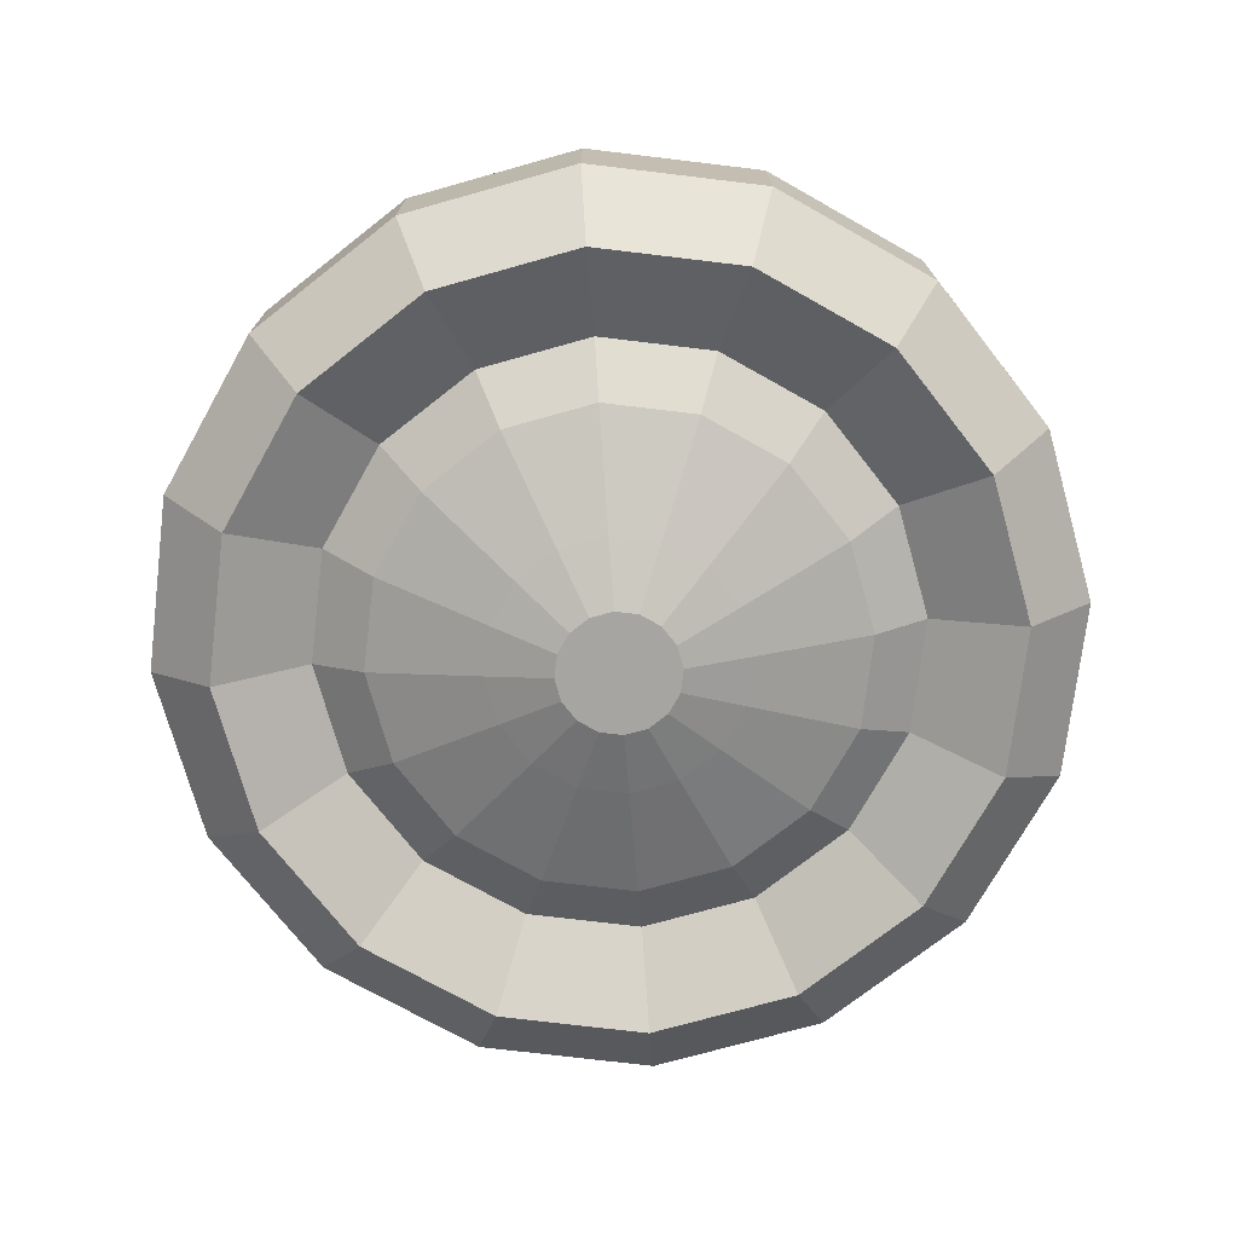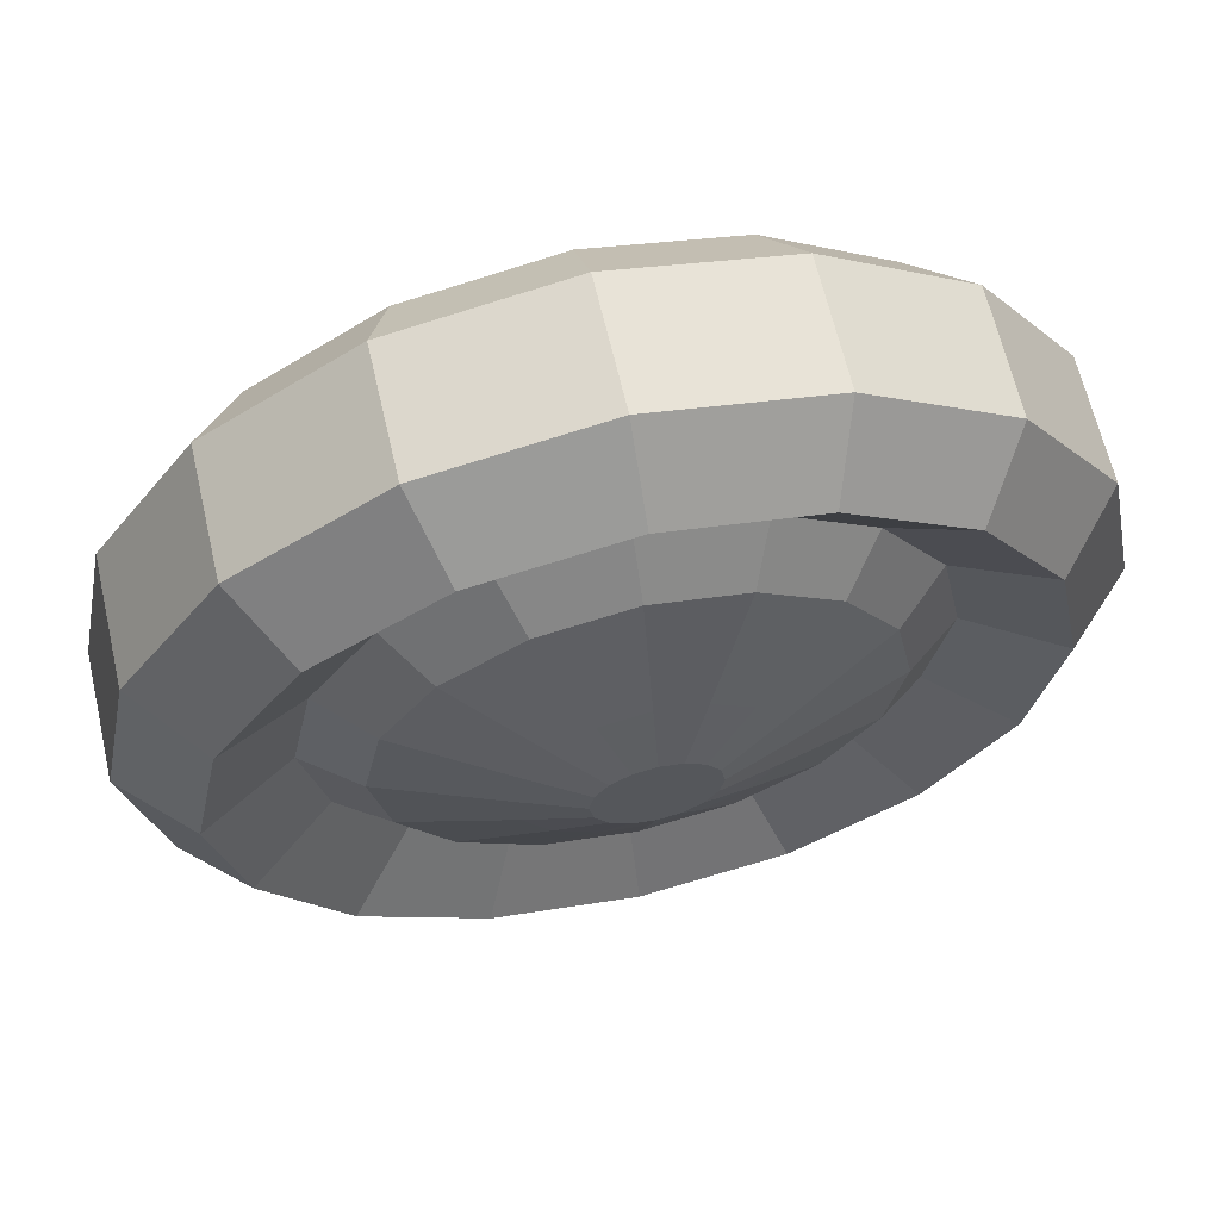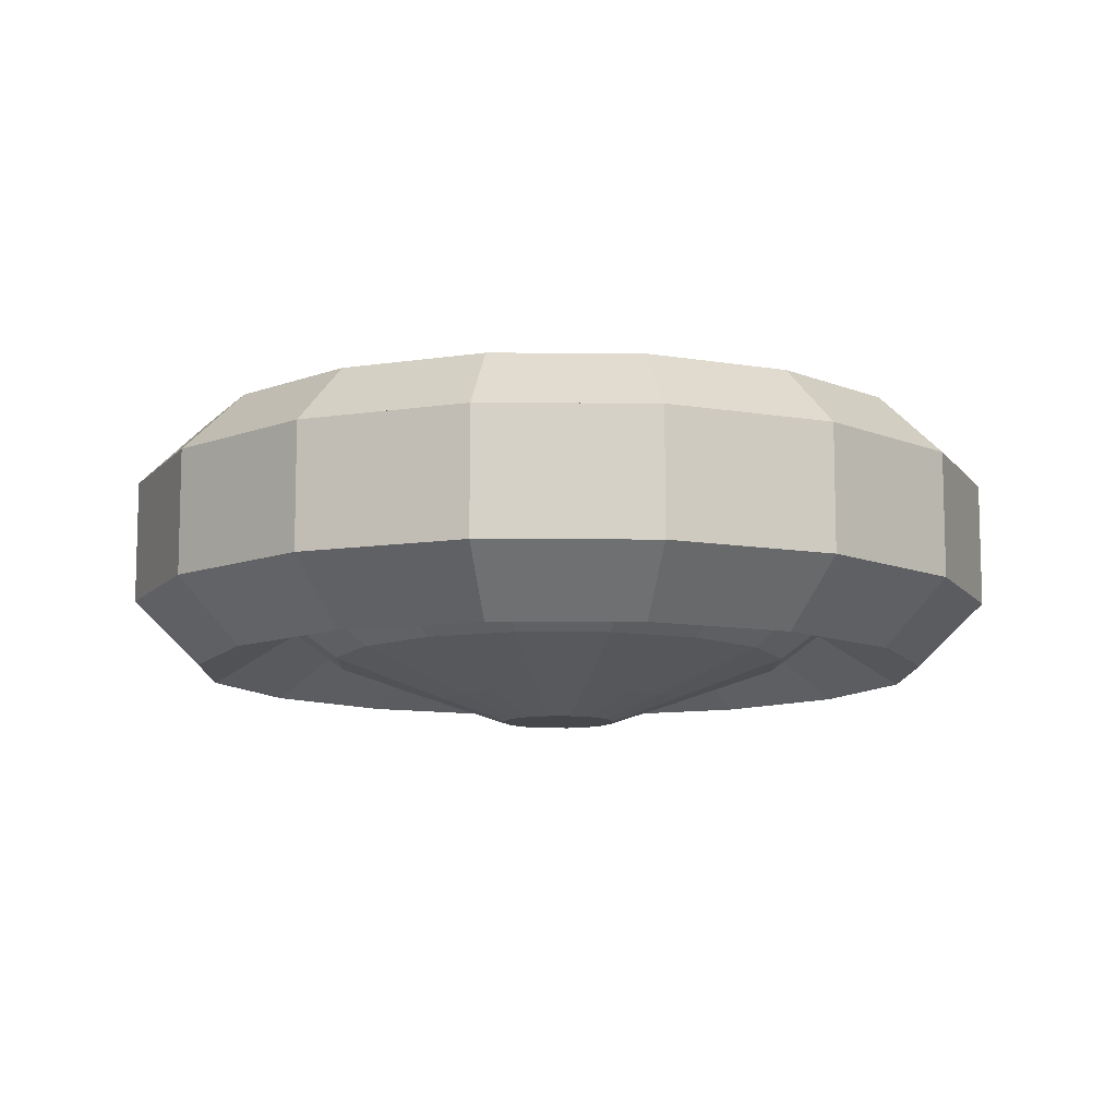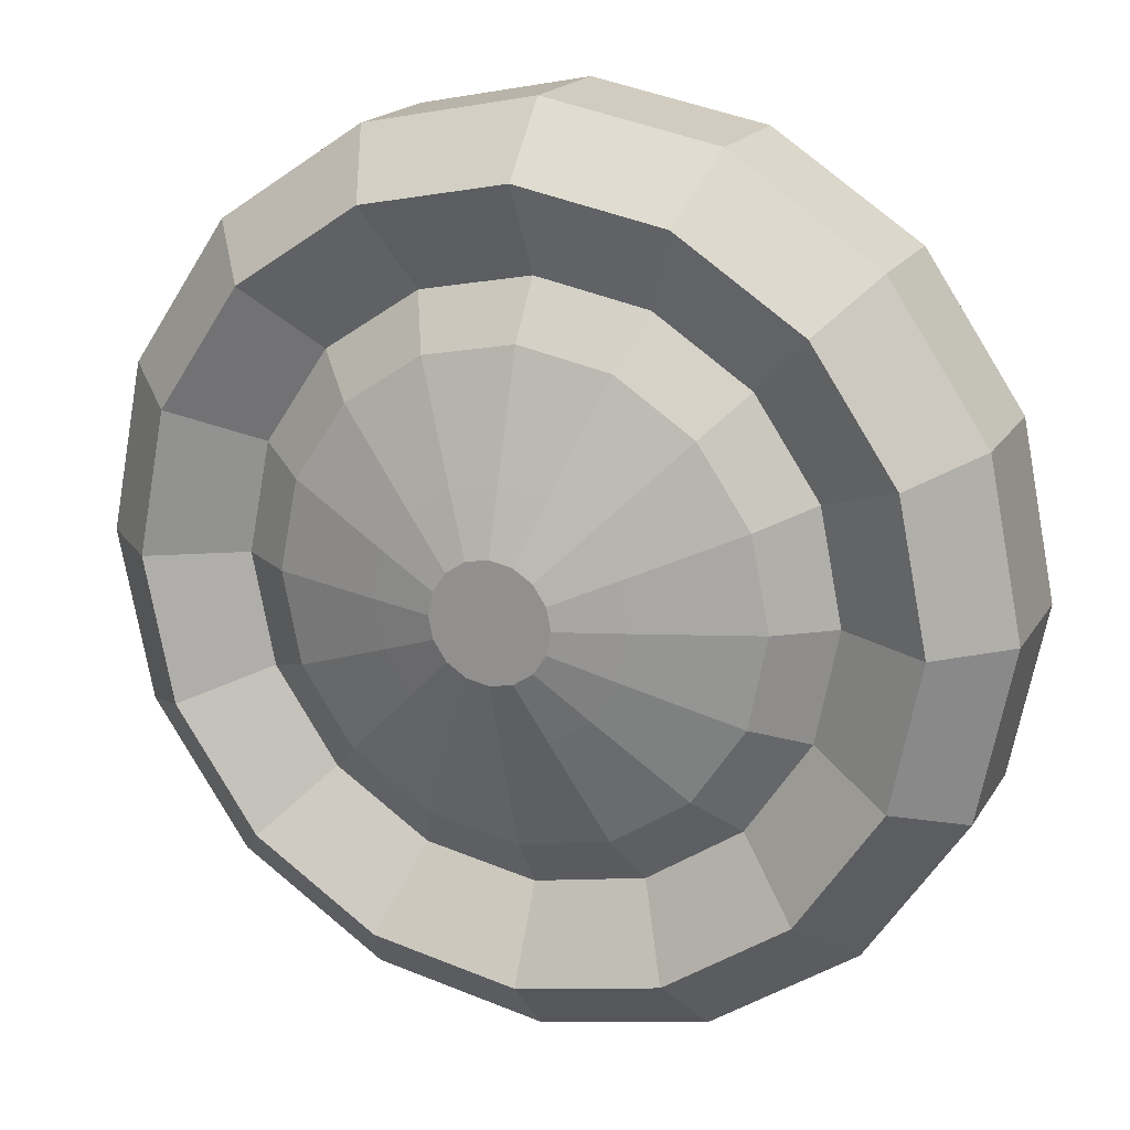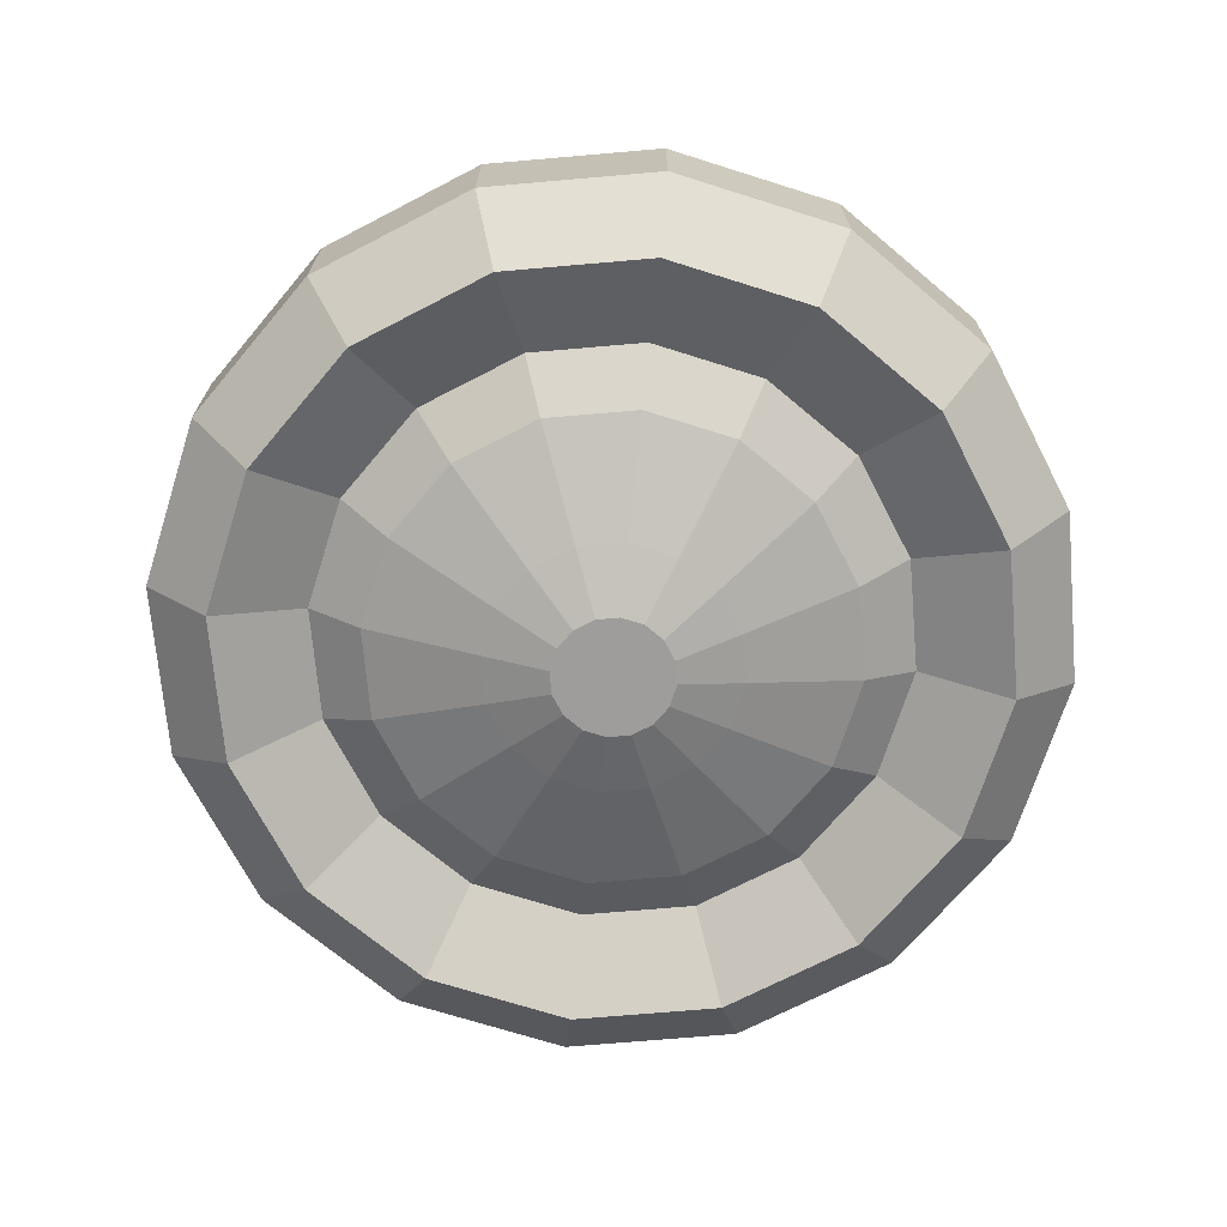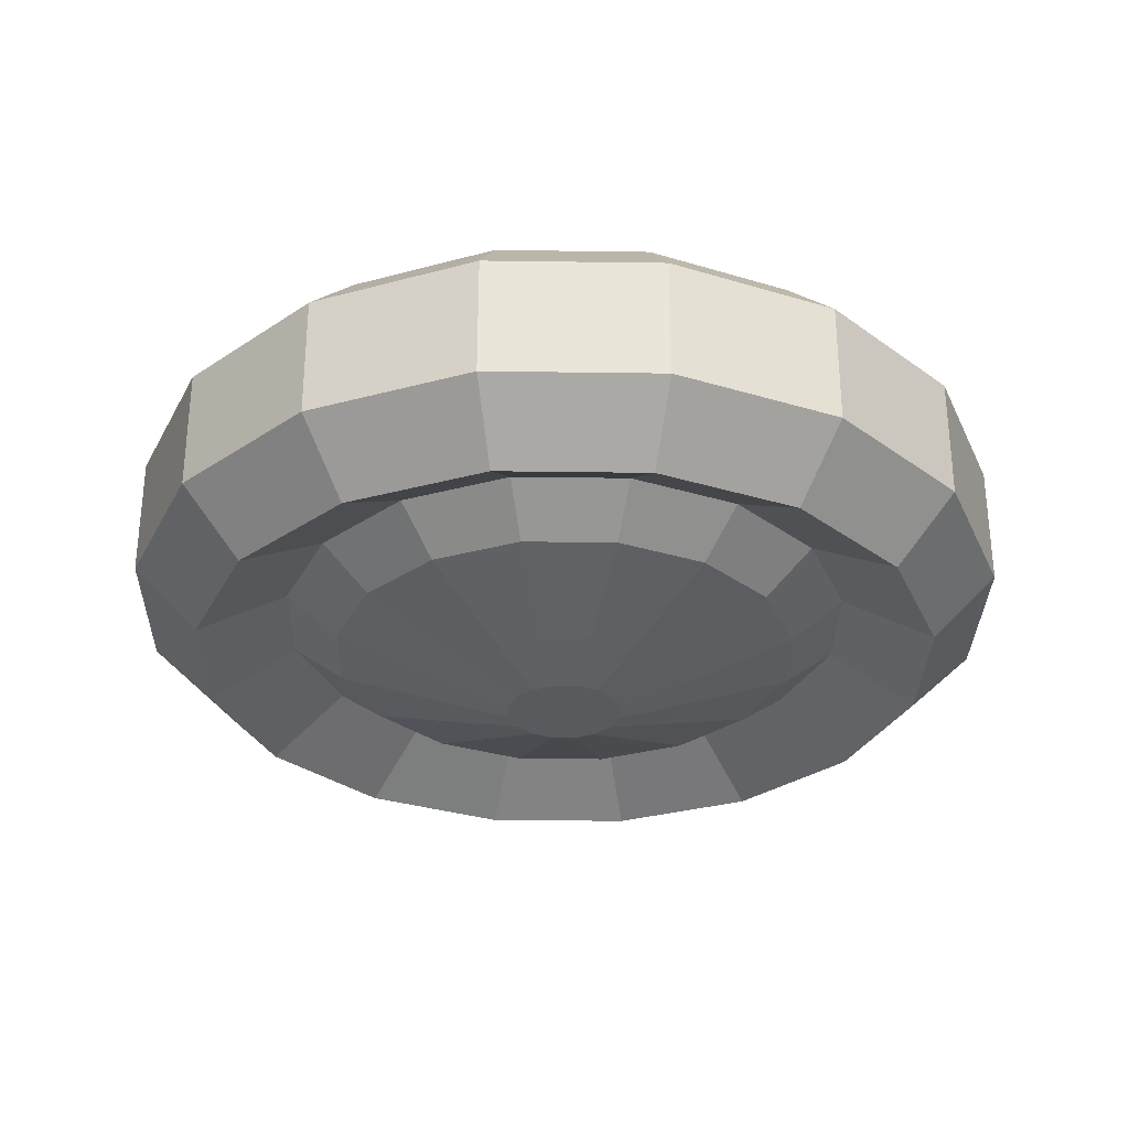
<metadata>
{"format":"obj","ext":"obj","renderer":"f3d","projection":"perspective","resolution":1024,"background":"white","views":[{"elev":-73.7,"azim":-153.1,"up":"+Y"},{"elev":64.1,"azim":167.0,"up":"+Z"},{"elev":-10.3,"azim":32.7,"up":"+Y"},{"elev":18.4,"azim":-157.8,"up":"+Z"},{"elev":-70.5,"azim":-73.8,"up":"+Y"},{"elev":-30.9,"azim":-34.9,"up":"+Y"}]}
</metadata>
<code>
o wheel_Cylinder.004
v 0.00014 0.8857 0.8214
v 0.3145 0.8857 -0.759
v 0.581 0.8857 -0.5809
v 0.7591 0.8857 -0.3144
v 0.00014 0.8857 -0.8215
v -0.3142 0.8857 -0.759
v -0.5807 0.8857 -0.5809
v -0.7588 0.8857 -0.3144
v -0.8213 0.8857 -5.8e-05
v -0.7588 0.8857 0.3143
v -0.5807 0.8857 0.5808
v -0.3142 0.8857 0.7589
v 0 0.7681 0.6999
v 0.8216 0.8857 -5.8e-05
v 0.7591 0.8857 0.3143
v 0.581 0.8857 0.5808
v 0 0.7681 -0.6999
v -0.2678 0.7681 -0.6466
v -0.4949 0.7681 -0.4949
v -0.6466 0.7681 -0.2678
v -0.6999 0.7681 -0
v -0.6466 0.7681 0.2678
v -0.4949 0.7681 0.4949
v -0.2678 0.7681 0.6466
v 0 0.8617 0.5355
v 0.3145 0.8857 0.7589
v 0.2678 0.7681 -0.6466
v 0.4949 0.7681 -0.4949
v 0.6466 0.7681 -0.2678
v 0.6999 0.7681 -0
v 0 0.8617 -0.5355
v -0.2049 0.8617 -0.4947
v -0.3786 0.8617 -0.3786
v -0.4947 0.8617 -0.2049
v -0.5355 0.8617 -0
v -0.4947 0.8617 0.2049
v -0.3786 0.8617 0.3786
v -0.2049 0.8617 0.4947
v 0.6466 0.7681 0.2678
v 0 0.7891 0.4374
v 0.4949 0.7681 0.4949
v 0.2678 0.7681 0.6466
v 0.2049 0.8617 -0.4947
v 0.3786 0.8617 -0.3786
v 0 0.7891 -0.4374
v -0.1674 0.7891 -0.4041
v -0.3093 0.7891 -0.3093
v -0.4041 0.7891 -0.1674
v -0.4374 0.7891 -0
v -0.4041 0.7891 0.1674
v -0.3093 0.7891 0.3093
v -0.1674 0.7891 0.4041
v 0.4947 0.8617 -0.2049
v 0 0.7153 0.2276
v 0.5355 0.8617 -0
v 0.4947 0.8617 0.2049
v 0.3786 0.8617 0.3786
v 0.2049 0.8617 0.4947
v 0 0.7153 -0.2276
v -0.08711 0.7153 -0.2103
v -0.161 0.7153 -0.161
v -0.2103 0.7153 -0.08711
v -0.2276 0.7153 -0
v -0.2103 0.7153 0.08711
v -0.161 0.7153 0.161
v -0.08711 0.7153 0.2103
v 0.1674 0.7891 -0.4041
v 0 0.675 0.1083
v 0.3093 0.7891 -0.3093
v 0.4041 0.7891 -0.1674
v 0.4374 0.7891 -0
v 0.4041 0.7891 0.1674
v 0.3093 0.7891 0.3093
v 0.1674 0.7891 0.4041
v 0 0.675 -0.1083
v -0.04145 0.675 -0.1001
v -0.07659 0.675 -0.07659
v -0.1001 0.675 -0.04145
v -0.1083 0.675 -0
v -0.1001 0.675 0.04145
v -0.07659 0.675 0.07659
v -0.04145 0.675 0.1001
v 0.08711 0.7153 -0.2103
v 0.161 0.7153 -0.161
v 0.2103 0.7153 -0.08711
v 0.2276 0.7153 -0
v 0.2103 0.7153 0.08711
v 0.161 0.7153 0.161
v 0.08711 0.7153 0.2103
v 0.04145 0.675 -0.1001
v 0.07659 0.675 -0.07659
v 0.1001 0.675 -0.04145
v 0.1083 0.675 -0
v 0.1001 0.675 0.04145
v 0.07659 0.675 0.07659
v 0.04145 0.675 0.1001
v 0.02594 1.254 0
v 0.4477 0.8857 -0.6699
v 0.67 0.8857 -0.4477
v 0.7903 0.8857 -0.1572
v 0.7903 0.8857 0.1571
v 0.67 0.8857 0.4475
v -0.157 0.8857 -0.7902
v -0.4475 0.8857 -0.67
v -0.6698 0.8857 -0.4477
v -0.7901 0.8857 -0.1572
v -0.7901 0.8857 0.1571
v -0.6698 0.8857 0.4476
v -0.4475 0.8857 0.6698
v -0.157 0.8857 0.7901
v 0.4477 0.8857 0.6698
v 0.1573 0.8857 -0.7902
v 0.1573 0.8857 0.7901
v 0.00014 1.114 -0.8214
v 0.3145 1.114 0.759
v 0.581 1.114 0.5809
v 0.7591 1.114 0.3144
v 0.00014 1.114 0.8215
v -0.3142 1.114 0.759
v -0.5807 1.114 0.5809
v -0.7588 1.114 0.3144
v -0.8213 1.114 5.8e-05
v -0.7588 1.114 -0.3143
v -0.5807 1.114 -0.5808
v -0.3142 1.114 -0.7589
v 0 1.232 -0.6999
v 0.8216 1.114 5.8e-05
v 0.7591 1.114 -0.3143
v 0.581 1.114 -0.5808
v 0 1.232 0.6999
v -0.2678 1.232 0.6466
v -0.4949 1.232 0.4949
v -0.6466 1.232 0.2678
v -0.6999 1.232 -0
v -0.6466 1.232 -0.2678
v -0.4949 1.232 -0.4949
v -0.2678 1.232 -0.6466
v 0 1.138 -0.5355
v 0.3145 1.114 -0.7589
v 0.2678 1.232 0.6466
v 0.4949 1.232 0.4949
v 0.6466 1.232 0.2678
v 0.6999 1.232 -0
v 0 1.138 0.5355
v -0.2049 1.138 0.4947
v -0.3786 1.138 0.3786
v -0.4947 1.138 0.2049
v -0.5355 1.138 -0
v -0.4947 1.138 -0.2049
v -0.3786 1.138 -0.3786
v -0.2049 1.138 -0.4947
v 0.6466 1.232 -0.2678
v 0 1.211 -0.4374
v 0.4949 1.232 -0.4949
v 0.2678 1.232 -0.6466
v 0.2049 1.138 0.4947
v 0.3786 1.138 0.3786
v 0 1.211 0.4374
v -0.1674 1.211 0.4041
v -0.3093 1.211 0.3093
v -0.4041 1.211 0.1674
v -0.4374 1.211 -0
v -0.4041 1.211 -0.1674
v -0.3093 1.211 -0.3093
v -0.1674 1.211 -0.4041
v 0.4947 1.138 0.2049
v 0 1.285 -0.2276
v 0.5355 1.138 -0
v 0.4947 1.138 -0.2049
v 0.3786 1.138 -0.3786
v 0.2049 1.138 -0.4947
v 0 1.285 0.2276
v -0.08711 1.285 0.2103
v -0.161 1.285 0.161
v -0.2103 1.285 0.08711
v -0.2276 1.285 -0
v -0.2103 1.285 -0.08711
v -0.161 1.285 -0.161
v -0.08711 1.285 -0.2103
v 0.1674 1.211 0.4041
v 0 1.325 -0.1083
v 0.3093 1.211 0.3093
v 0.4041 1.211 0.1674
v 0.4374 1.211 -0
v 0.4041 1.211 -0.1674
v 0.3093 1.211 -0.3093
v 0.1674 1.211 -0.4041
v 0 1.325 0.1083
v -0.04145 1.325 0.1001
v -0.07659 1.325 0.07659
v -0.1001 1.325 0.04145
v -0.1083 1.325 0
v -0.1001 1.325 -0.04145
v -0.07659 1.325 -0.07659
v -0.04145 1.325 -0.1001
v 0.08711 1.285 0.2103
v 0.161 1.285 0.161
v 0.2103 1.285 0.08711
v 0.2276 1.285 -0
v 0.2103 1.285 -0.08711
v 0.161 1.285 -0.161
v 0.08711 1.285 -0.2103
v 0.04145 1.325 0.1001
v 0.07659 1.325 0.07659
v 0.1001 1.325 0.04145
v 0.1083 1.325 0
v 0.1001 1.325 -0.04145
v 0.07659 1.325 -0.07659
v 0.04145 1.325 -0.1001
v 0.02594 0.7456 0
v 0.4477 1.114 0.6699
v 0.67 1.114 0.4477
v 0.7903 1.114 0.1572
v 0.7903 1.114 -0.1571
v 0.67 1.114 -0.4475
v -0.157 1.114 0.7902
v -0.4475 1.114 0.67
v -0.6698 1.114 0.4477
v -0.7901 1.114 0.1572
v -0.7901 1.114 -0.1571
v -0.6698 1.114 -0.4476
v -0.4475 1.114 -0.6698
v -0.157 1.114 -0.7901
v 0.4477 1.114 -0.6698
v 0.1573 1.114 0.7902
v 0.1573 1.114 -0.7901
f 16 41 39 15 102
f 11 108 10 22 23
f 18 17 31 32
f 3 28 27 2 98
f 57 73 72 56
f 9 106 8 20 21
f 4 29 28 3 99
f 7 104 6 18 19
f 12 109 11 23 24
f 26 42 41 16 111
f 14 30 29 4 100
f 10 107 9 21 22
f 8 105 7 19 20
f 1 110 12 24 13
f 15 39 30 14 101
f 6 103 5 17 18
f 37 36 50 51
f 29 53 44 28
f 19 18 32 33
f 30 55 53 29
f 20 19 33 34
f 39 56 55 30
f 21 20 34 35
f 41 57 56 39
f 22 21 35 36
f 42 58 57 41
f 23 22 36 37
f 58 74 73 57
f 24 23 37 38
f 28 44 43 27
f 13 24 38 25
f 71 86 85 70
f 38 37 51 52
f 25 38 52 40
f 32 31 45 46
f 33 32 46 47
f 44 69 67 43
f 34 33 47 48
f 53 70 69 44
f 35 34 48 49
f 55 71 70 53
f 36 35 49 50
f 56 72 71 55
f 60 59 75 76
f 49 48 62 63
f 50 49 63 64
f 69 84 83 67
f 51 50 64 65
f 52 51 65 66
f 70 85 84 69
f 72 87 86 71
f 40 52 66 54
f 46 45 59 60
f 73 88 87 72
f 47 46 60 61
f 74 89 88 73
f 48 47 61 62
f 68 82 81 80 79 78 77 76 75
f 85 92 91 84
f 61 60 76 77
f 86 93 92 85
f 62 61 77 78
f 87 94 93 86
f 63 62 78 79
f 88 95 94 87
f 64 63 79 80
f 89 96 95 88
f 65 64 80 81
f 66 65 81 82
f 84 91 90 83
f 54 66 82 68
f 27 43 31 17
f 2 27 17 5 112
f 1 13 42 26 113
f 13 25 58 42
f 40 54 89 74
f 83 90 75 59
f 25 40 74 58
f 43 67 45 31
f 67 83 59 45
f 68 75 90 91 92 93 94 95 96
f 54 68 96 89
f 129 154 152 128 215
f 124 221 123 135 136
f 131 130 144 145
f 116 141 140 115 211
f 170 186 185 169
f 122 219 121 133 134
f 117 142 141 116 212
f 120 217 119 131 132
f 125 222 124 136 137
f 139 155 154 129 224
f 127 143 142 117 213
f 123 220 122 134 135
f 121 218 120 132 133
f 114 223 125 137 126
f 128 152 143 127 214
f 119 216 118 130 131
f 150 149 163 164
f 142 166 157 141
f 132 131 145 146
f 143 168 166 142
f 133 132 146 147
f 152 169 168 143
f 134 133 147 148
f 154 170 169 152
f 135 134 148 149
f 155 171 170 154
f 136 135 149 150
f 171 187 186 170
f 137 136 150 151
f 141 157 156 140
f 126 137 151 138
f 184 199 198 183
f 151 150 164 165
f 138 151 165 153
f 145 144 158 159
f 146 145 159 160
f 157 182 180 156
f 147 146 160 161
f 166 183 182 157
f 148 147 161 162
f 168 184 183 166
f 149 148 162 163
f 169 185 184 168
f 173 172 188 189
f 162 161 175 176
f 163 162 176 177
f 182 197 196 180
f 164 163 177 178
f 165 164 178 179
f 183 198 197 182
f 185 200 199 184
f 153 165 179 167
f 159 158 172 173
f 186 201 200 185
f 160 159 173 174
f 187 202 201 186
f 161 160 174 175
f 181 195 194 193 192 191 190 189 188
f 198 205 204 197
f 174 173 189 190
f 199 206 205 198
f 175 174 190 191
f 200 207 206 199
f 176 175 191 192
f 201 208 207 200
f 177 176 192 193
f 202 209 208 201
f 178 177 193 194
f 179 178 194 195
f 197 204 203 196
f 167 179 195 181
f 140 156 144 130
f 115 140 130 118 225
f 114 126 155 139 226
f 126 138 171 155
f 153 167 202 187
f 196 203 188 172
f 138 153 187 171
f 156 180 158 144
f 180 196 172 158
f 181 188 203 204 205 206 207 208 209
f 167 181 209 202
f 219 122 9 107
f 211 115 26 111
f 116 211 111 16
f 120 218 108 11
f 218 121 10 108
f 119 217 109 12
f 217 120 11 109
f 118 216 110 1
f 216 119 12 110
f 114 226 112 5
f 115 225 113 26
f 215 128 4 99
f 129 215 99 3
f 139 224 98 2
f 121 219 107 10
f 117 212 102 15
f 212 116 16 102
f 220 123 8 106
f 224 129 3 98
f 122 220 106 9
f 127 213 101 14
f 213 117 15 101
f 221 124 7 105
f 123 221 105 8
f 128 214 100 4
f 214 127 14 100
f 222 125 6 104
f 225 118 1 113
f 124 222 104 7
f 226 139 2 112
f 223 114 5 103
f 125 223 103 6

</code>
